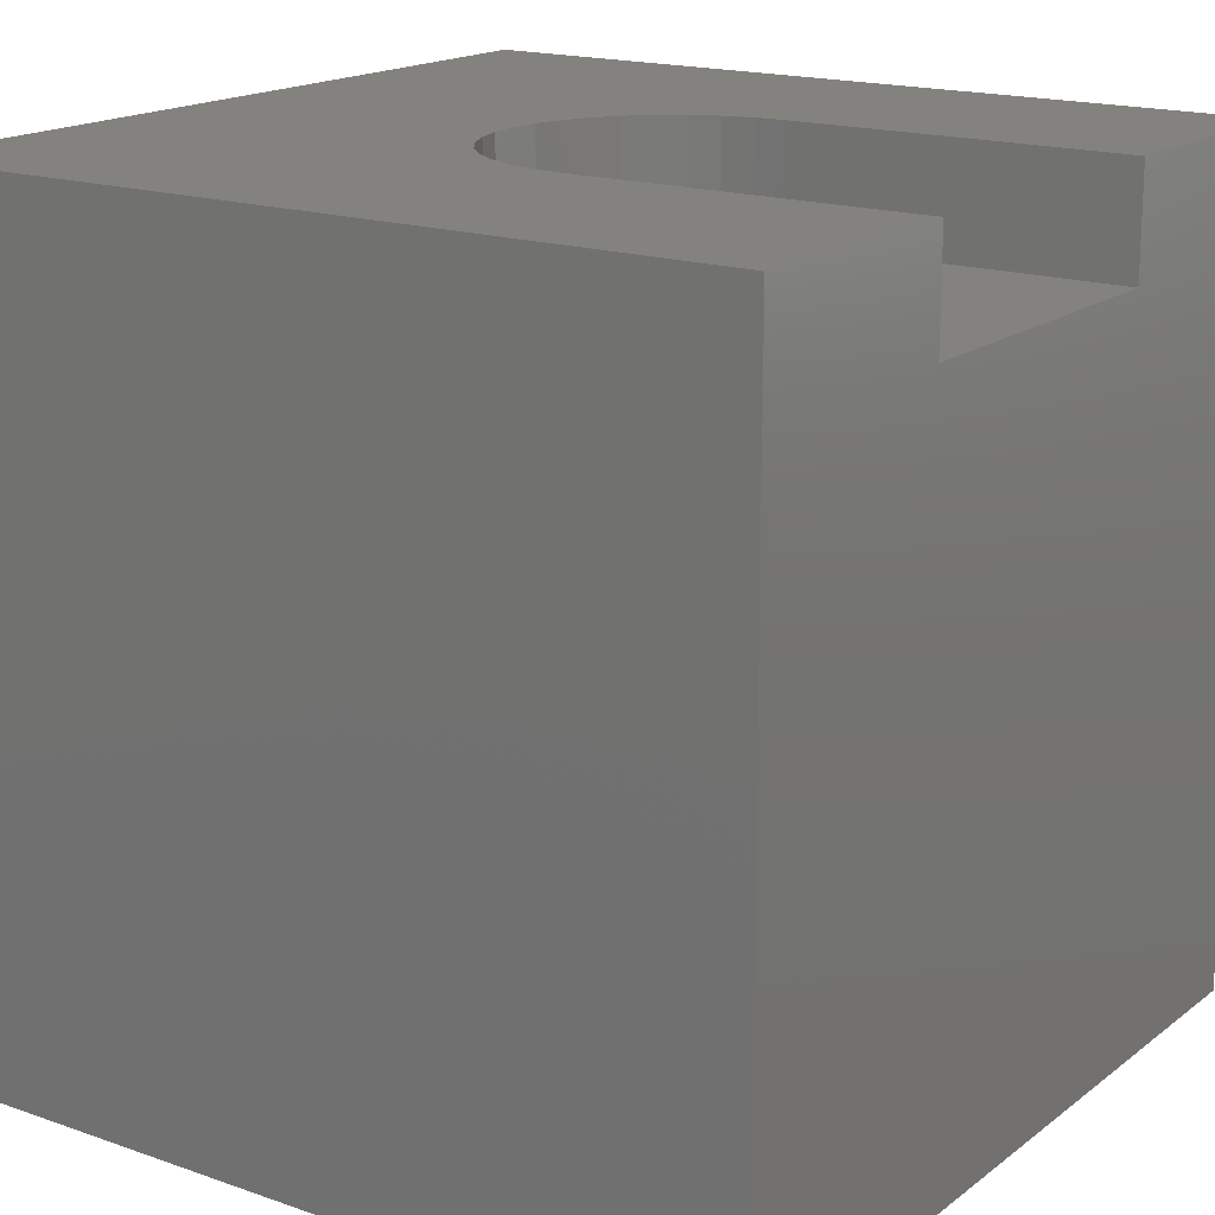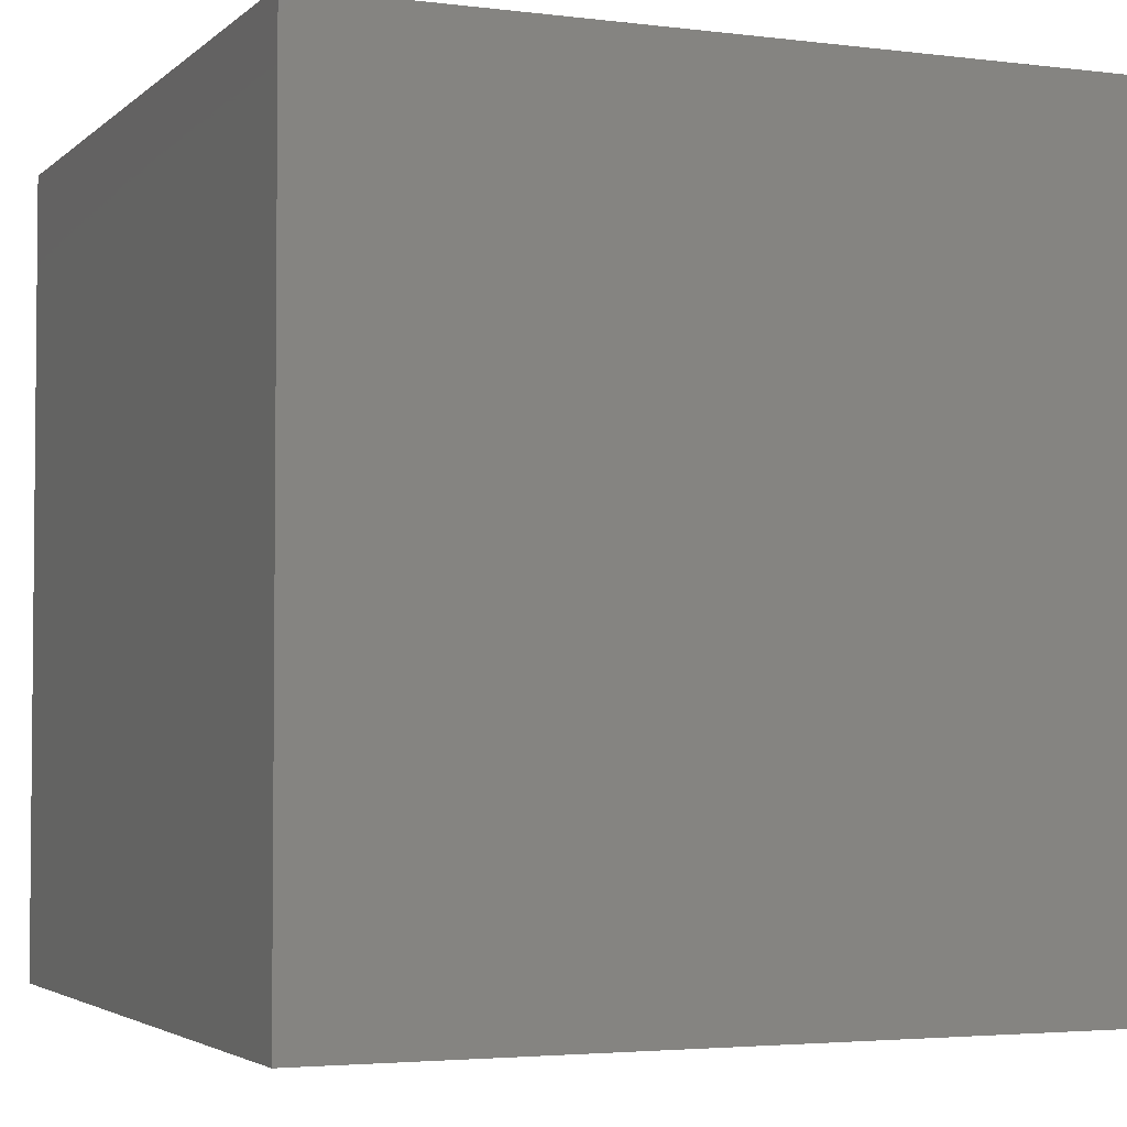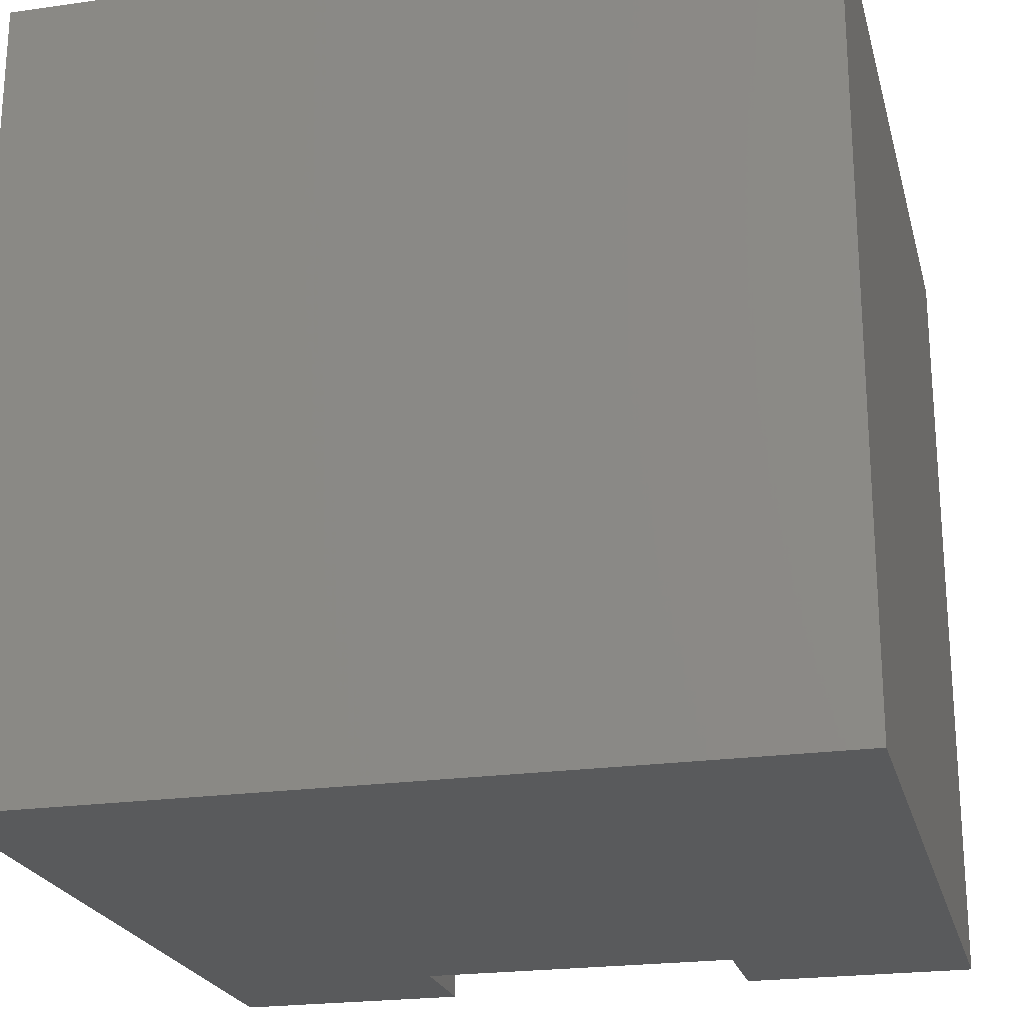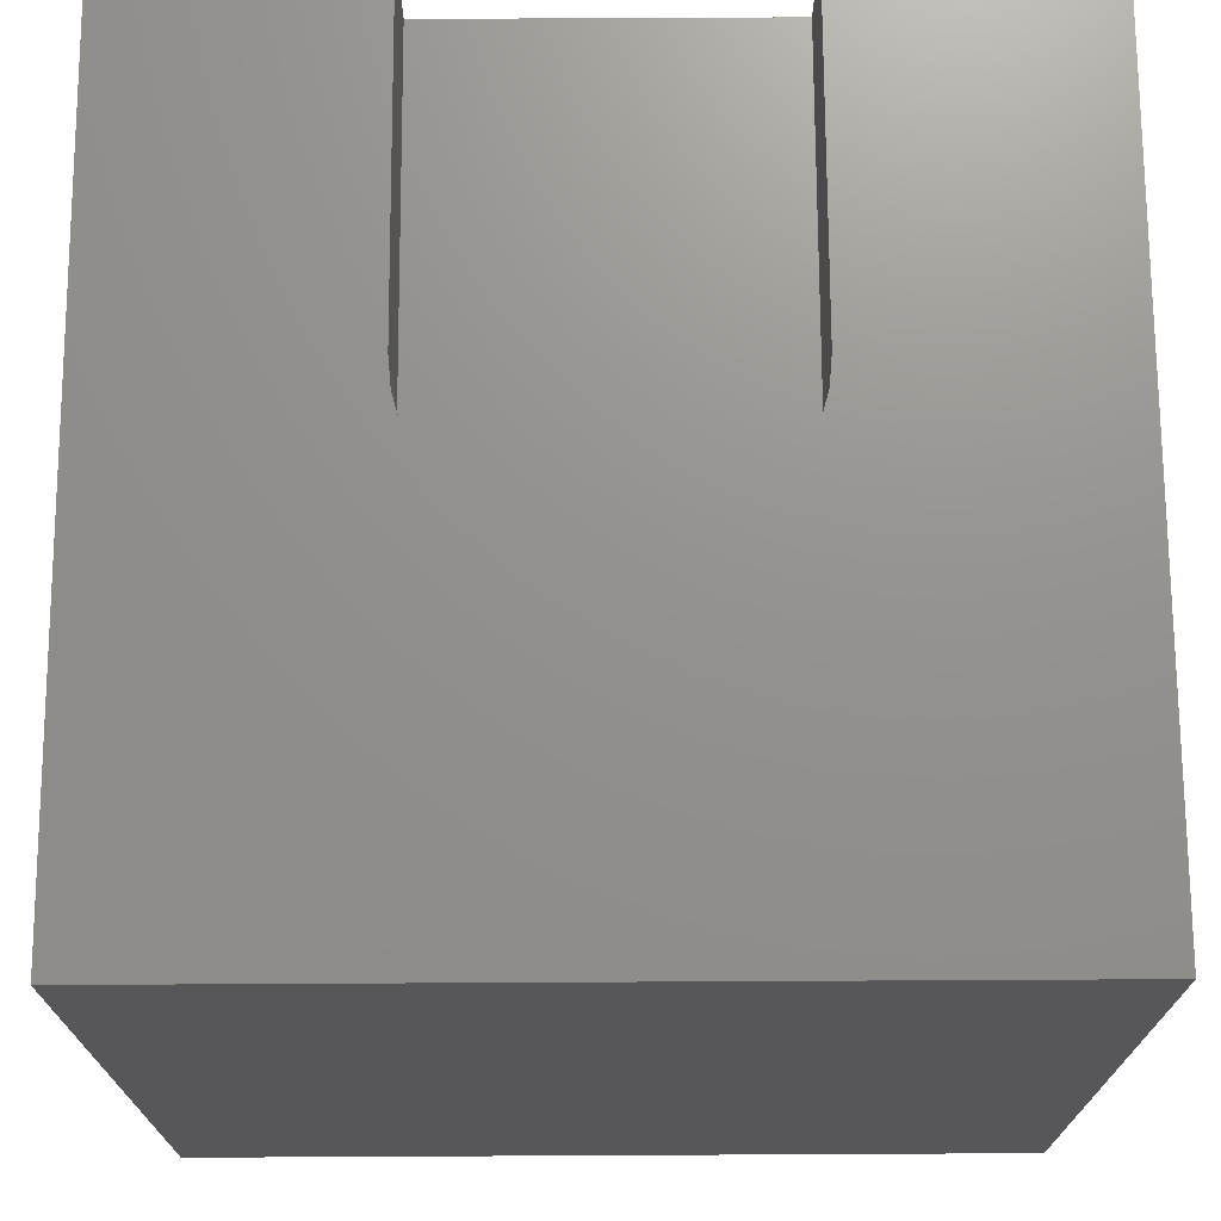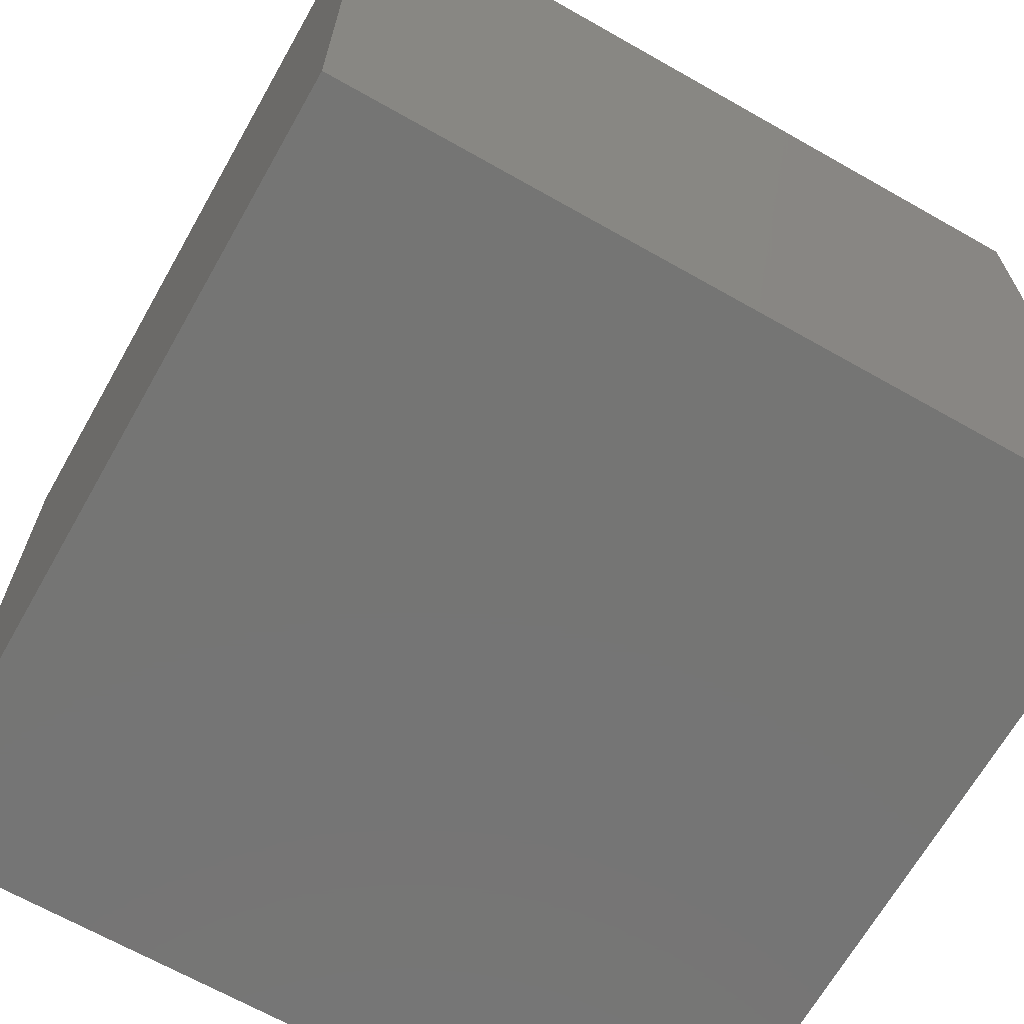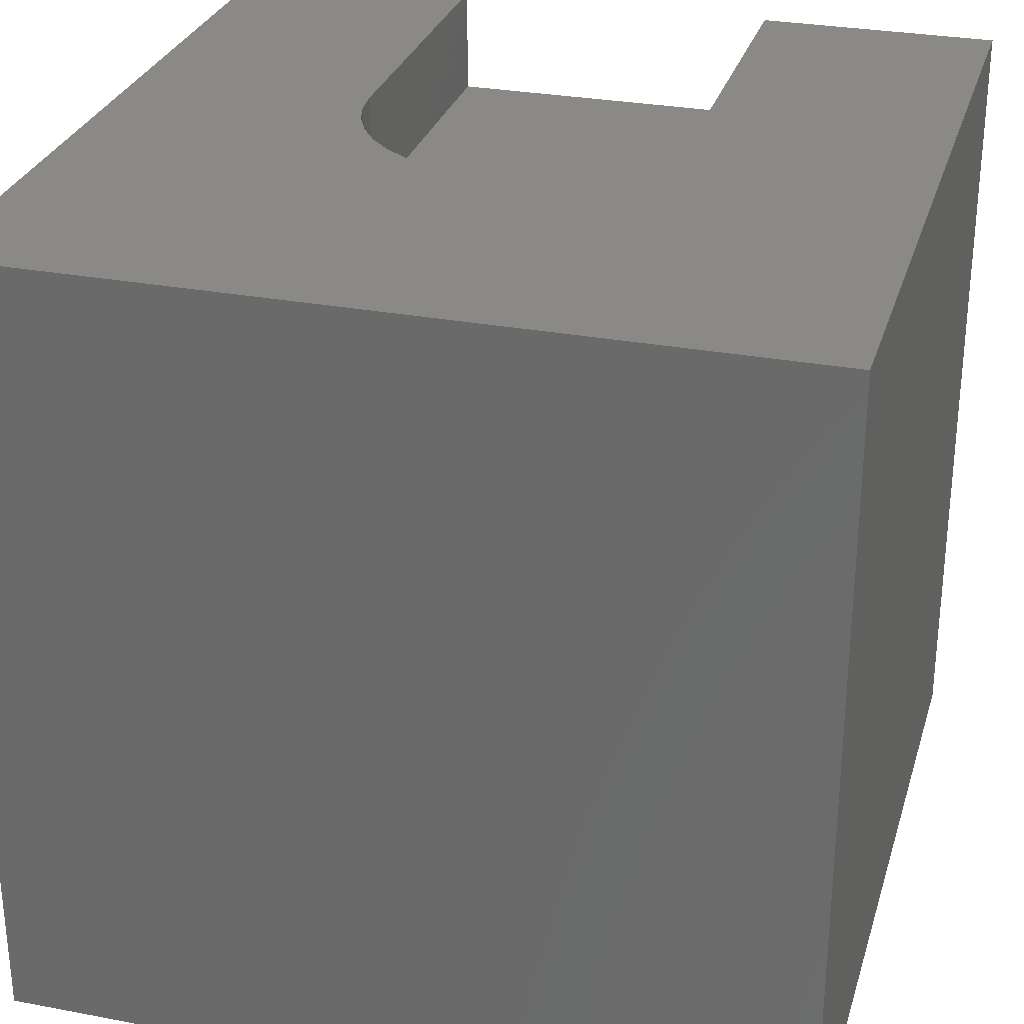
<metadata>
{"format":"stl","ext":"stl","renderer":"f3d","projection":"perspective","resolution":1024,"background":"white","views":[{"elev":17.3,"azim":-55.3,"up":"+Z"},{"elev":-3.4,"azim":-112.9,"up":"+Y"},{"elev":-22.5,"azim":-166.2,"up":"+Y"},{"elev":71.8,"azim":179.7,"up":"+Z"},{"elev":-67.3,"azim":150.4,"up":"+Z"},{"elev":29.1,"azim":-164.3,"up":"+Z"}]}
</metadata>
<code>
# stl→obj: 50 verts, 96 faces
v 0 10 10
v 0 10 0
v 0 0 10
v 0 0 0
v 6.017 5.917 10
v 10 10 10
v 5.695 6.067 10
v 5.353 6.159 10
v 4.647 6.159 10
v 5 6.19 10
v 2.967 0 10
v 2.967 4.156 10
v 3.089 4.852 10
v 3.239 5.173 10
v 3.442 5.463 10
v 3.693 5.714 10
v 6.307 5.714 10
v 6.558 5.463 10
v 6.761 5.173 10
v 2.998 4.509 10
v 3.983 5.917 10
v 4.305 6.067 10
v 6.911 4.852 10
v 7.002 4.509 10
v 10 0 10
v 7.033 4.156 10
v 7.033 0 10
v 10 10 0
v 10 0 0
v 2.967 0 8.688
v 7.033 0 8.688
v 2.967 4.156 8.688
v 7.033 4.156 8.688
v 7.002 4.509 8.688
v 6.911 4.852 8.688
v 6.761 5.173 8.688
v 6.558 5.463 8.688
v 6.307 5.714 8.688
v 6.017 5.917 8.688
v 5.695 6.067 8.688
v 5.353 6.159 8.688
v 5 6.19 8.688
v 4.647 6.159 8.688
v 4.305 6.067 8.688
v 3.983 5.917 8.688
v 3.693 5.714 8.688
v 3.442 5.463 8.688
v 3.239 5.173 8.688
v 3.089 4.852 8.688
v 2.998 4.509 8.688
f 1 2 3
f 3 2 4
f 5 6 7
f 7 6 8
f 1 9 6
f 6 9 10
f 6 10 8
f 3 11 12
f 13 14 1
f 1 14 15
f 1 15 16
f 5 17 6
f 6 17 18
f 6 18 19
f 3 12 1
f 1 12 20
f 1 20 13
f 16 21 1
f 1 21 22
f 1 22 9
f 19 23 6
f 6 23 24
f 6 24 25
f 25 24 26
f 25 26 27
f 28 6 29
f 29 6 25
f 2 28 4
f 4 28 29
f 6 28 1
f 1 28 2
f 11 3 30
f 30 3 4
f 30 4 31
f 31 4 29
f 31 29 27
f 27 29 25
f 30 32 11
f 11 32 12
f 33 26 24
f 33 24 34
f 34 24 23
f 34 23 35
f 35 23 19
f 35 19 36
f 36 19 18
f 36 18 37
f 37 18 17
f 37 17 38
f 38 17 5
f 38 5 39
f 39 5 7
f 39 7 40
f 40 7 8
f 40 8 41
f 41 8 10
f 41 10 42
f 42 10 9
f 42 9 43
f 43 9 22
f 43 22 44
f 44 22 21
f 44 21 45
f 45 21 16
f 45 16 46
f 46 16 15
f 46 15 47
f 47 15 14
f 47 14 48
f 48 14 13
f 48 13 49
f 49 13 20
f 49 20 50
f 50 20 12
f 50 12 32
f 33 31 26
f 26 31 27
f 40 41 33
f 33 41 42
f 33 42 43
f 43 44 33
f 33 44 45
f 33 45 46
f 30 31 32
f 32 31 33
f 32 33 50
f 50 33 49
f 33 34 40
f 40 34 35
f 40 35 36
f 36 37 40
f 40 37 38
f 40 38 39
f 46 47 33
f 33 47 48
f 33 48 49

</code>
